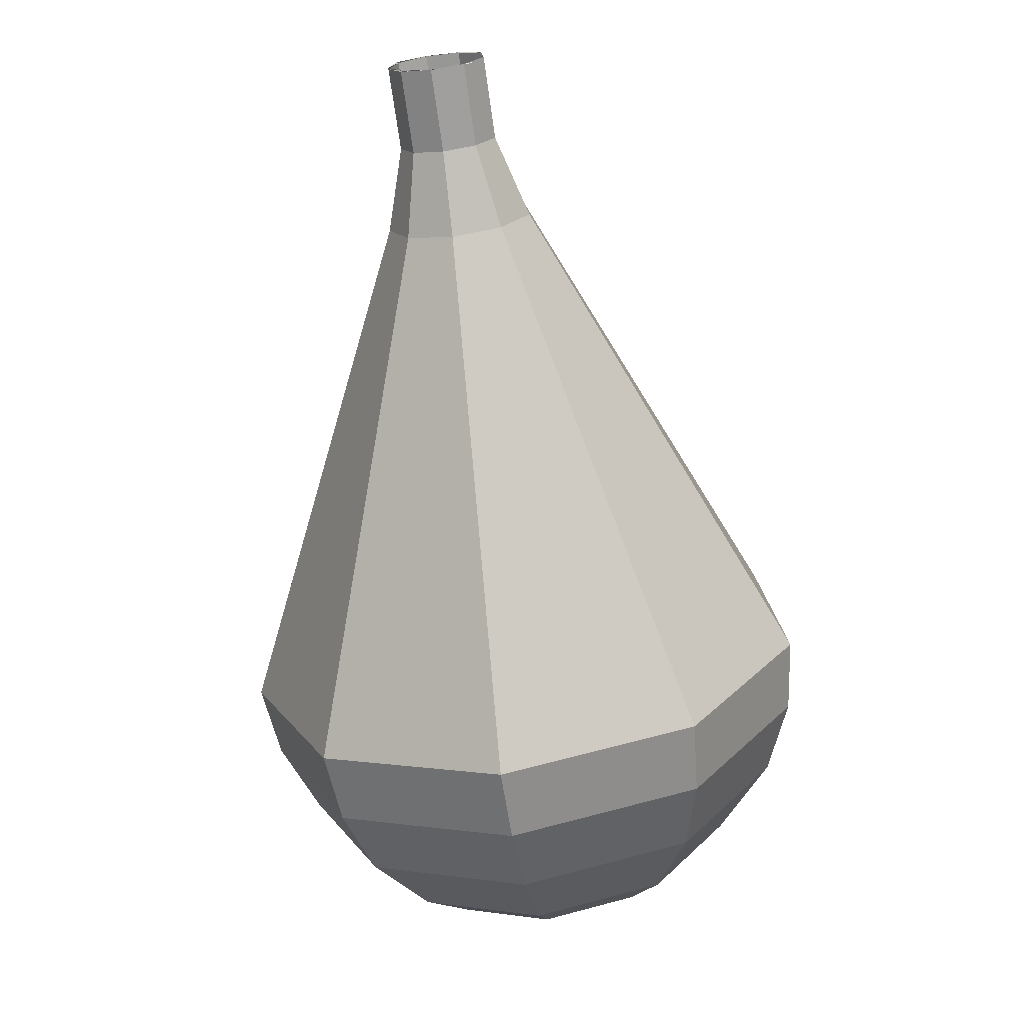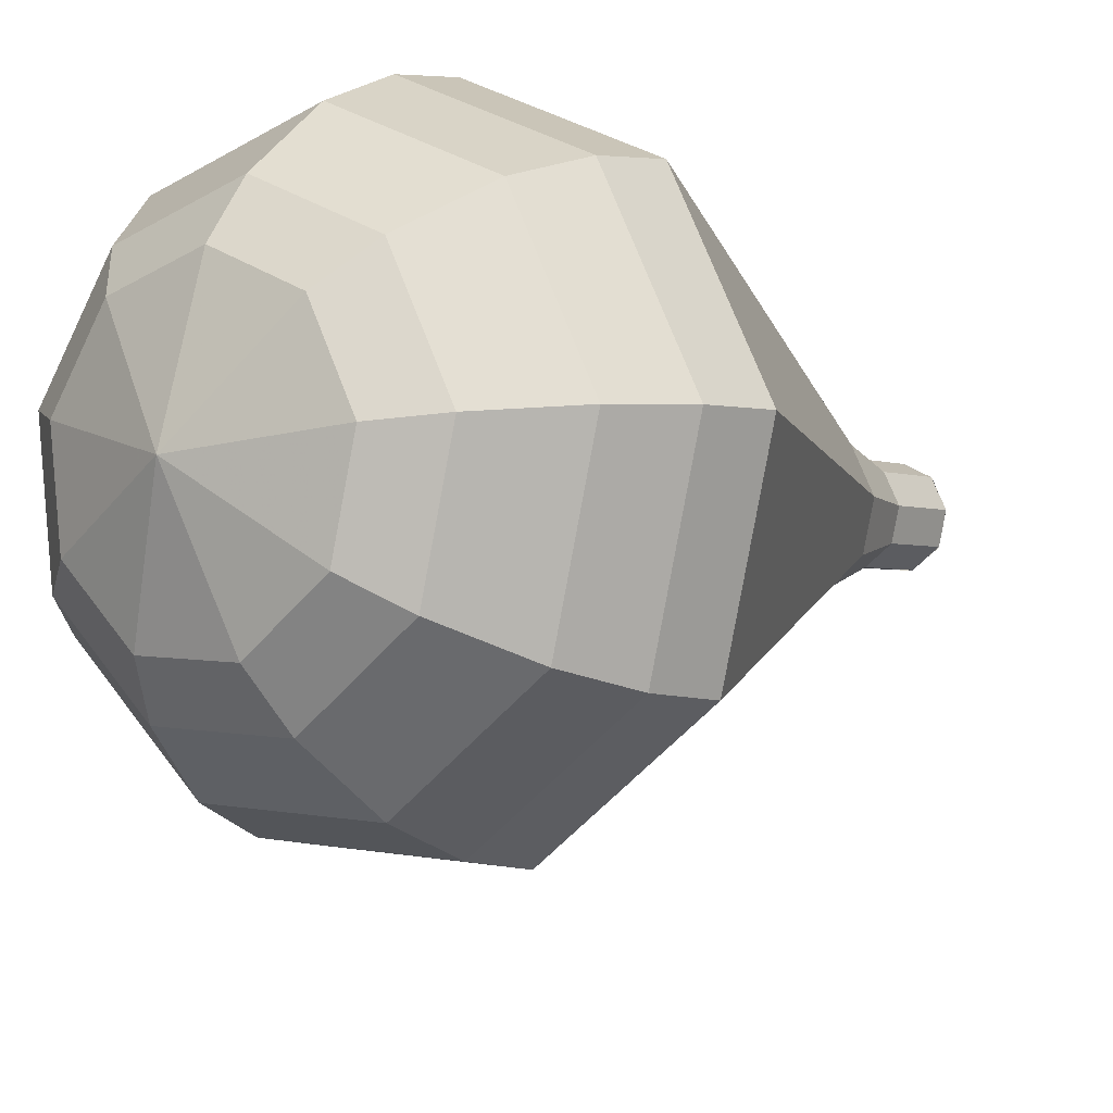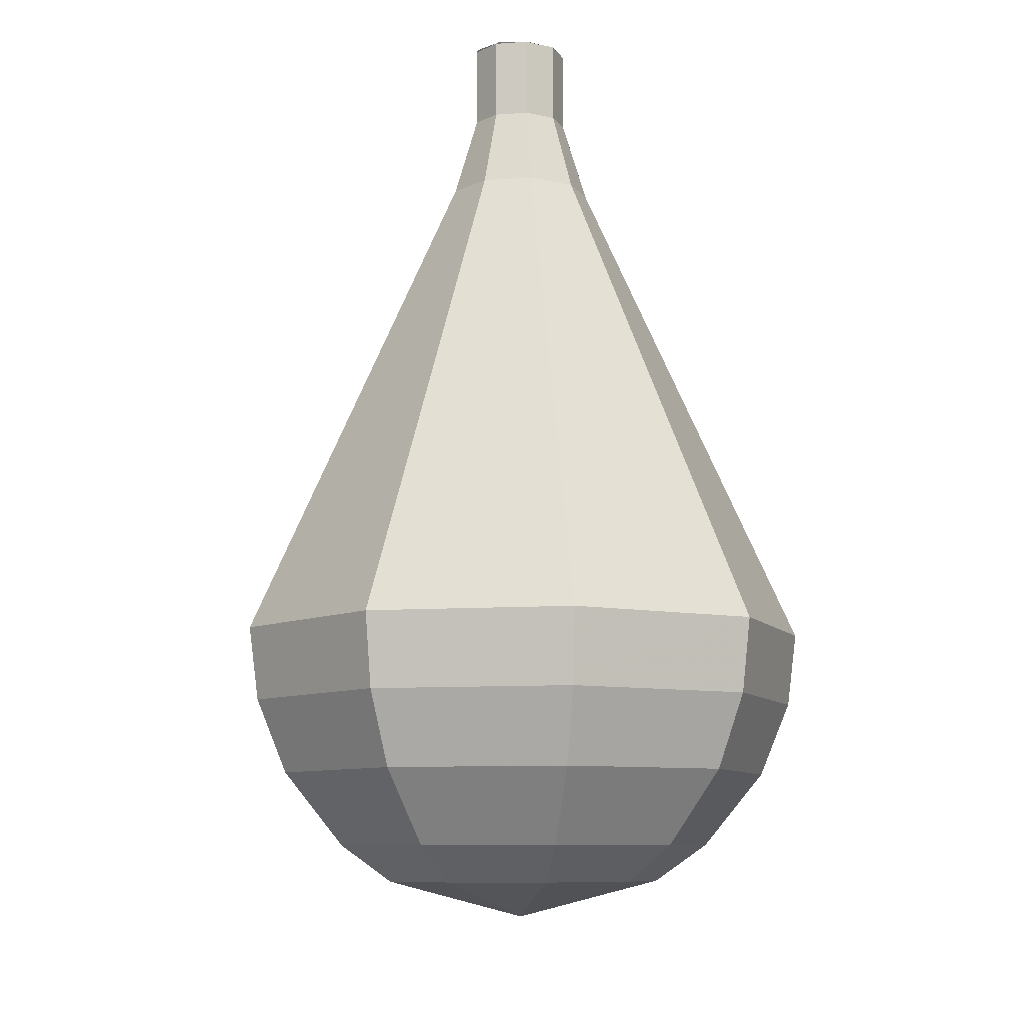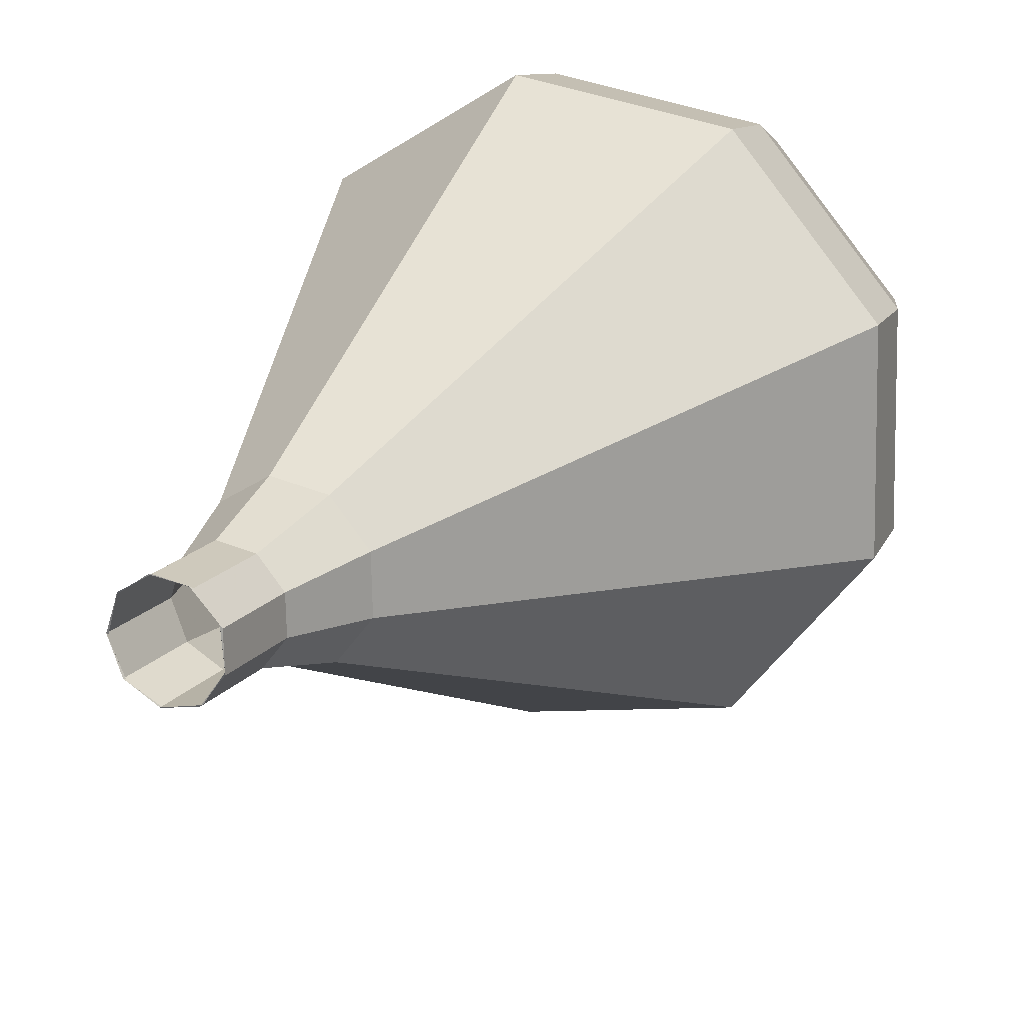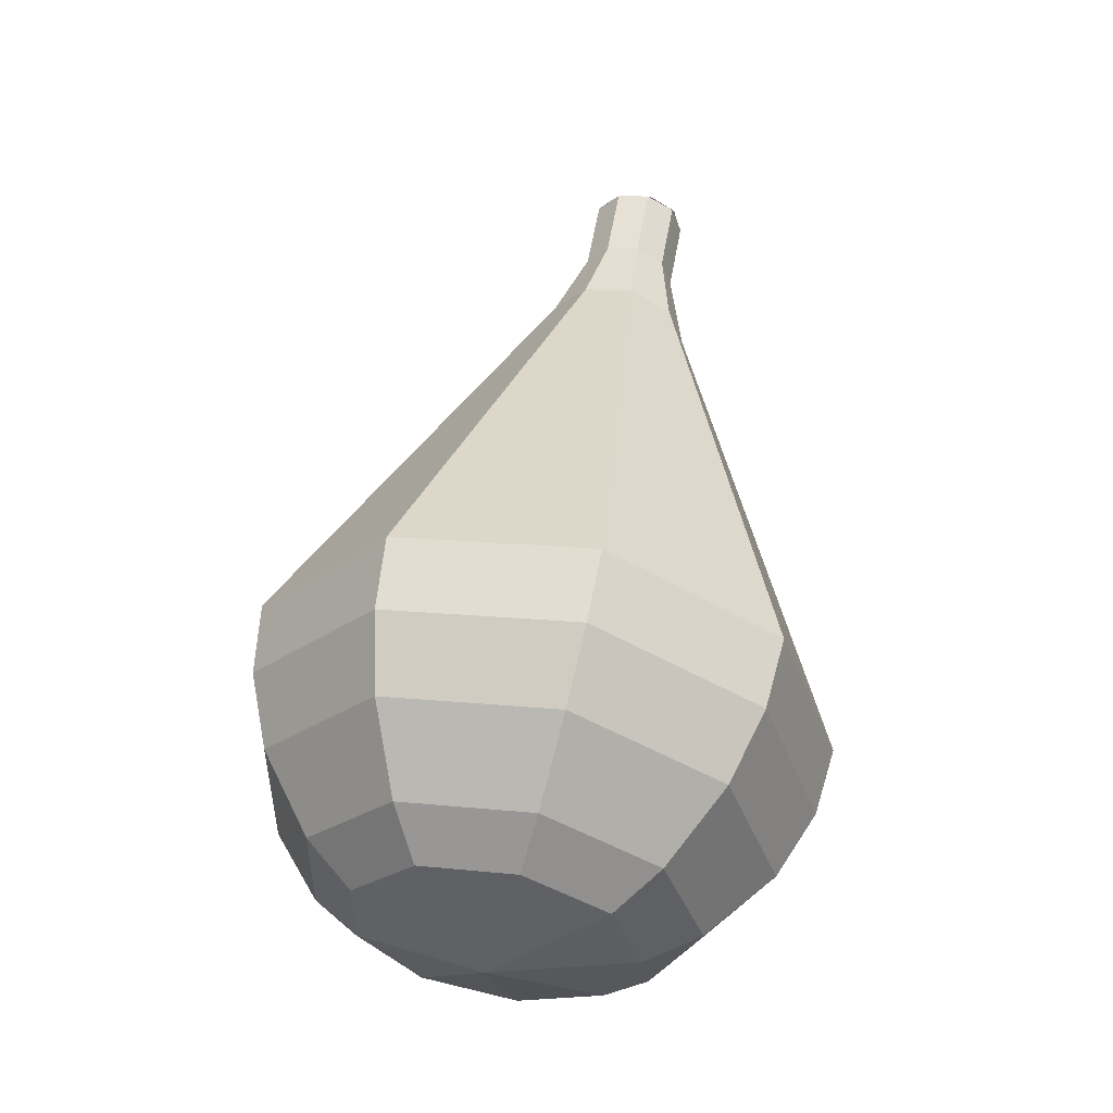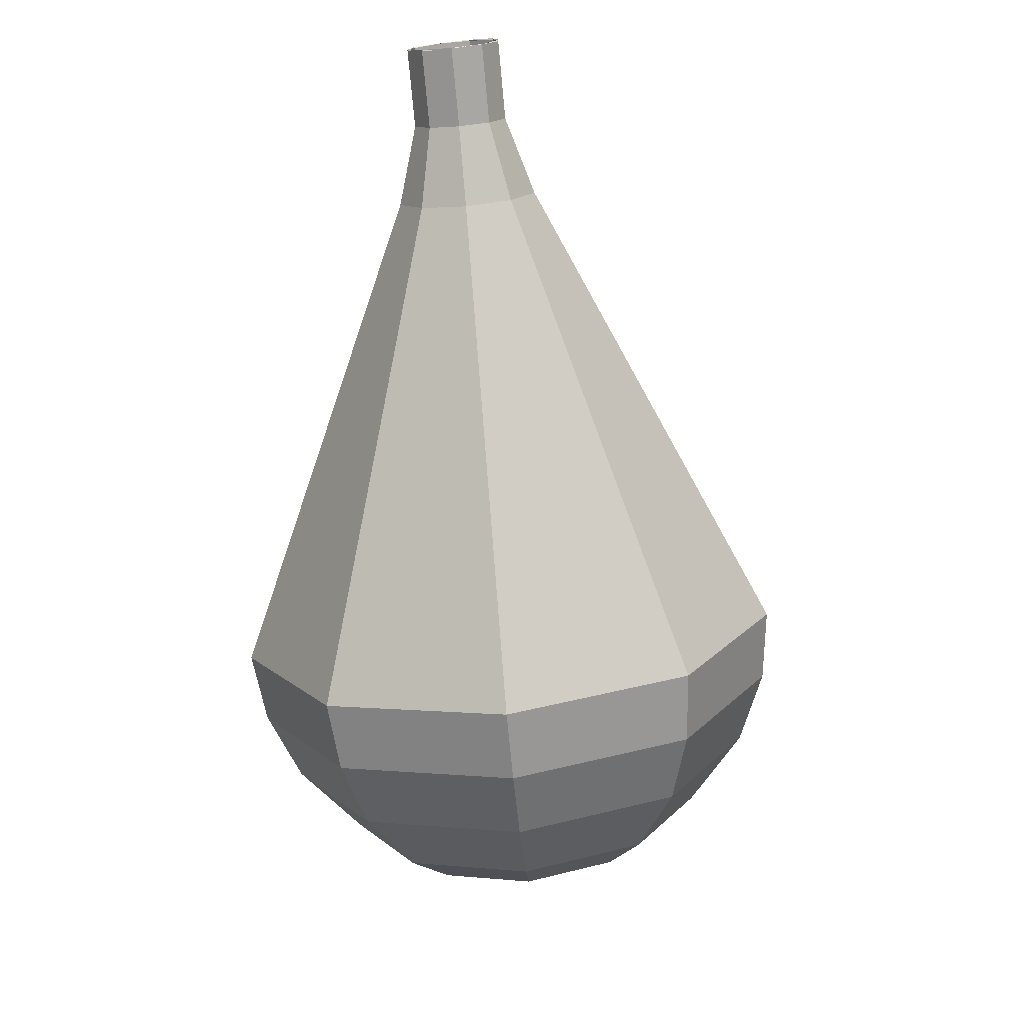
<metadata>
{"format":"obj","ext":"obj","renderer":"f3d","projection":"perspective","resolution":1024,"background":"white","views":[{"elev":-6.9,"azim":-148.5,"up":"+Z"},{"elev":-37.7,"azim":-144.8,"up":"+Y"},{"elev":-37.3,"azim":-165.3,"up":"+Z"},{"elev":48.8,"azim":22.6,"up":"+Y"},{"elev":-7.3,"azim":35.5,"up":"+Z"},{"elev":43.6,"azim":3.5,"up":"+Z"}]}
</metadata>
<code>
g tube1
v 148.9 167.2 162.5
v 148.9 168 162.2
v 149.5 168.5 162
v 150.3 168.7 162
v 151 168.3 162.3
v 151.3 167.6 162.7
v 150.9 166.9 163
v 150.2 166.5 163.1
v 149.4 166.6 162.9
v 148.9 167.2 162.5
v 148.8 167.3 162.5
v 148.9 168 162.2
v 149.6 168.6 161.9
v 150.4 168.7 162
v 151.1 168.2 162.3
v 151.3 167.5 162.7
v 150.9 166.8 163
v 150.1 166.5 163.1
v 149.3 166.7 162.9
v 148.8 167.3 162.5
v 149.1 166.3 160.7
v 149.2 167.1 160.3
v 149.8 167.6 160.1
v 150.7 167.7 160.2
v 151.3 167.3 160.5
v 151.5 166.6 160.9
v 151.1 165.9 161.2
v 150.3 165.5 161.3
v 149.5 165.7 161.1
v 149.1 166.3 160.7
v 148.7 165.2 158.9
v 148.9 166.4 158.3
v 149.8 167.2 158
v 151.1 167.3 158.1
v 152.1 166.7 158.6
v 152.4 165.6 159.2
v 151.8 164.5 159.7
v 150.6 164 159.8
v 149.4 164.3 159.5
v 148.7 165.2 158.9
v 148.1 164 157.1
v 148.3 165.7 156.2
v 149.7 167 155.8
v 151.6 167.2 155.9
v 153.1 166.2 156.6
v 153.5 164.6 157.5
v 152.7 163 158.2
v 150.9 162.3 158.4
v 149.1 162.7 157.9
v 148.1 164 157.1
v 147.4 162.9 155.3
v 147.7 165.1 154.1
v 149.6 166.8 153.5
v 152.1 167 153.7
v 154.1 165.8 154.7
v 154.7 163.6 155.9
v 153.6 161.5 156.8
v 151.2 160.5 157
v 148.8 161 156.4
v 147.4 162.9 155.3
v 146.1 160.5 151.6
v 146.5 163.9 149.9
v 149.3 166.4 149
v 153.2 166.8 149.3
v 156.2 164.9 150.7
v 157.1 161.6 152.5
v 155.3 158.4 153.9
v 151.8 156.9 154.3
v 148.1 157.7 153.3
v 146.1 160.5 151.6
v 144.7 158.1 148
v 145.4 162.7 145.7
v 149.1 166 144.5
v 154.2 166.5 144.9
v 158.3 164 146.8
v 159.4 159.6 149.2
v 157.1 155.4 151.1
v 152.4 153.4 151.5
v 147.5 154.5 150.3
v 144.7 158.1 148
v 145.2 157.3 146.3
v 145.8 161.7 144.1
v 149.4 164.9 143
v 154.4 165.4 143.4
v 158.3 163 145.2
v 159.4 158.7 147.5
v 157.1 154.7 149.3
v 152.6 152.7 149.7
v 147.9 153.8 148.6
v 145.2 157.3 146.3
v 146.2 156.7 144.7
v 146.7 160.6 142.7
v 149.9 163.4 141.7
v 154.4 163.9 142
v 157.9 161.7 143.6
v 158.8 157.9 145.8
v 156.8 154.3 147.4
v 152.8 152.5 147.7
v 148.5 153.5 146.7
v 146.2 156.7 144.7
v 147.9 156.2 143
v 148.3 159.2 141.5
v 150.8 161.4 140.7
v 154.1 161.7 141
v 156.8 160 142.2
v 157.6 157.1 143.9
v 156 154.4 145.1
v 152.9 153 145.4
v 149.7 153.7 144.6
v 147.9 156.2 143
v 149.3 156.1 142.2
v 149.6 158.3 141.1
v 151.4 159.9 140.5
v 153.8 160.1 140.7
v 155.8 158.9 141.6
v 156.4 156.8 142.8
v 155.2 154.8 143.7
v 153 153.8 143.9
v 150.6 154.3 143.3
v 149.3 156.1 142.2
v 152.9 156.6 141.4
v 152.9 156.6 141.4
v 152.9 156.6 141.4
v 152.9 156.6 141.4
v 152.9 156.6 141.4
v 152.9 156.6 141.4
v 152.9 156.6 141.4
v 152.9 156.6 141.4
v 152.9 156.6 141.4
v 152.9 156.6 141.4
f 1 2 12
f 12 11 1
f 2 3 13
f 13 12 2
f 3 4 14
f 14 13 3
f 4 5 15
f 15 14 4
f 5 6 16
f 16 15 5
f 6 7 17
f 17 16 6
f 7 8 18
f 18 17 7
f 8 9 19
f 19 18 8
f 9 10 20
f 20 19 9
f 11 12 22
f 22 21 11
f 12 13 23
f 23 22 12
f 13 14 24
f 24 23 13
f 14 15 25
f 25 24 14
f 15 16 26
f 26 25 15
f 16 17 27
f 27 26 16
f 17 18 28
f 28 27 17
f 18 19 29
f 29 28 18
f 19 20 30
f 30 29 19
f 21 22 32
f 32 31 21
f 22 23 33
f 33 32 22
f 23 24 34
f 34 33 23
f 24 25 35
f 35 34 24
f 25 26 36
f 36 35 25
f 26 27 37
f 37 36 26
f 27 28 38
f 38 37 27
f 28 29 39
f 39 38 28
f 29 30 40
f 40 39 29
f 31 32 42
f 42 41 31
f 32 33 43
f 43 42 32
f 33 34 44
f 44 43 33
f 34 35 45
f 45 44 34
f 35 36 46
f 46 45 35
f 36 37 47
f 47 46 36
f 37 38 48
f 48 47 37
f 38 39 49
f 49 48 38
f 39 40 50
f 50 49 39
f 41 42 52
f 52 51 41
f 42 43 53
f 53 52 42
f 43 44 54
f 54 53 43
f 44 45 55
f 55 54 44
f 45 46 56
f 56 55 45
f 46 47 57
f 57 56 46
f 47 48 58
f 58 57 47
f 48 49 59
f 59 58 48
f 49 50 60
f 60 59 49
f 51 52 62
f 62 61 51
f 52 53 63
f 63 62 52
f 53 54 64
f 64 63 53
f 54 55 65
f 65 64 54
f 55 56 66
f 66 65 55
f 56 57 67
f 67 66 56
f 57 58 68
f 68 67 57
f 58 59 69
f 69 68 58
f 59 60 70
f 70 69 59
f 61 62 72
f 72 71 61
f 62 63 73
f 73 72 62
f 63 64 74
f 74 73 63
f 64 65 75
f 75 74 64
f 65 66 76
f 76 75 65
f 66 67 77
f 77 76 66
f 67 68 78
f 78 77 67
f 68 69 79
f 79 78 68
f 69 70 80
f 80 79 69
f 71 72 82
f 82 81 71
f 72 73 83
f 83 82 72
f 73 74 84
f 84 83 73
f 74 75 85
f 85 84 74
f 75 76 86
f 86 85 75
f 76 77 87
f 87 86 76
f 77 78 88
f 88 87 77
f 78 79 89
f 89 88 78
f 79 80 90
f 90 89 79
f 81 82 92
f 92 91 81
f 82 83 93
f 93 92 82
f 83 84 94
f 94 93 83
f 84 85 95
f 95 94 84
f 85 86 96
f 96 95 85
f 86 87 97
f 97 96 86
f 87 88 98
f 98 97 87
f 88 89 99
f 99 98 88
f 89 90 100
f 100 99 89
f 91 92 102
f 102 101 91
f 92 93 103
f 103 102 92
f 93 94 104
f 104 103 93
f 94 95 105
f 105 104 94
f 95 96 106
f 106 105 95
f 96 97 107
f 107 106 96
f 97 98 108
f 108 107 97
f 98 99 109
f 109 108 98
f 99 100 110
f 110 109 99
f 101 102 112
f 112 111 101
f 102 103 113
f 113 112 102
f 103 104 114
f 114 113 103
f 104 105 115
f 115 114 104
f 105 106 116
f 116 115 105
f 106 107 117
f 117 116 106
f 107 108 118
f 118 117 107
f 108 109 119
f 119 118 108
f 109 110 120
f 120 119 109
f 111 112 122
f 122 121 111
f 112 113 123
f 123 122 112
f 113 114 124
f 124 123 113
f 114 115 125
f 125 124 114
f 115 116 126
f 126 125 115
f 116 117 127
f 127 126 116
f 117 118 128
f 128 127 117
f 118 119 129
f 129 128 118
f 119 120 130
f 130 129 119
g

</code>
